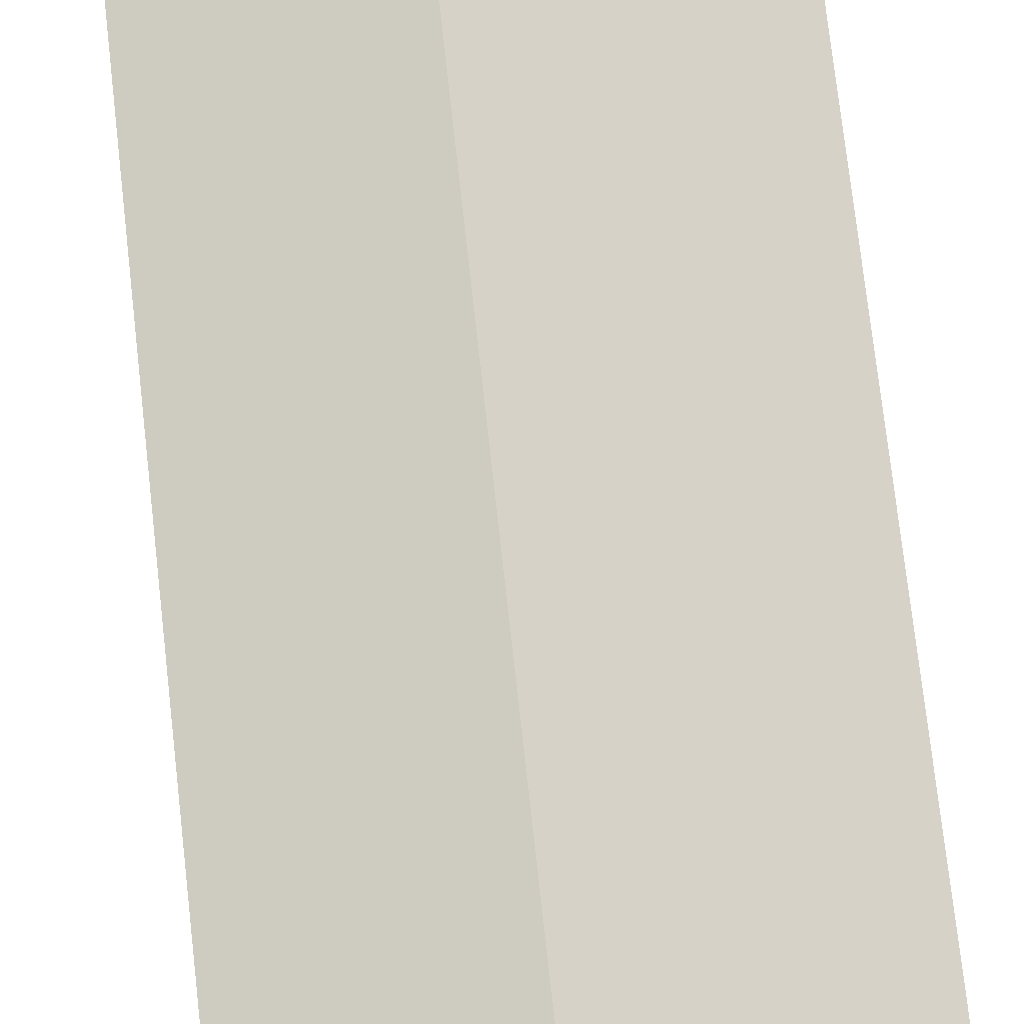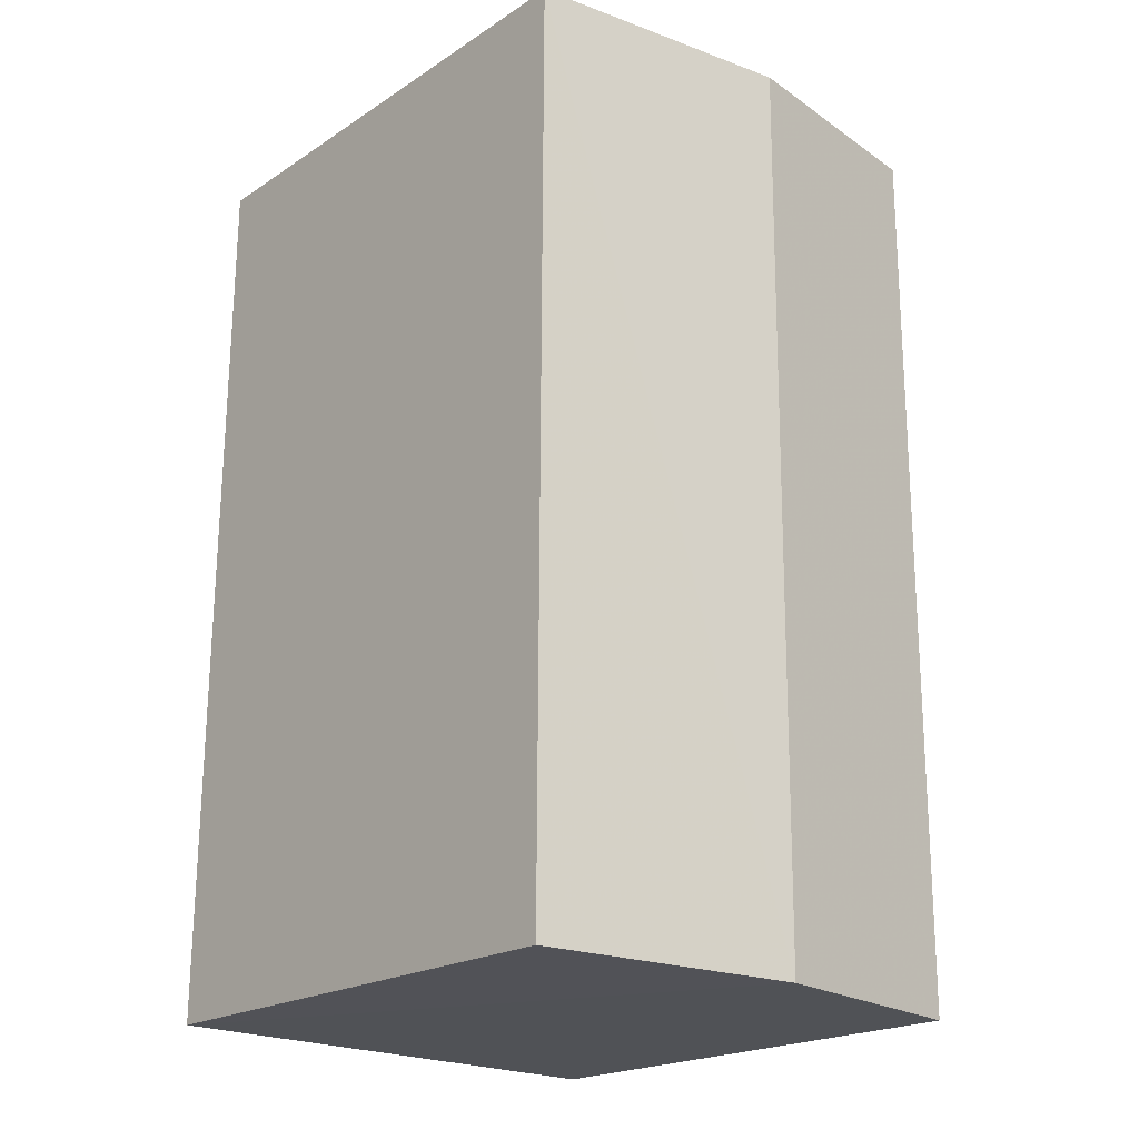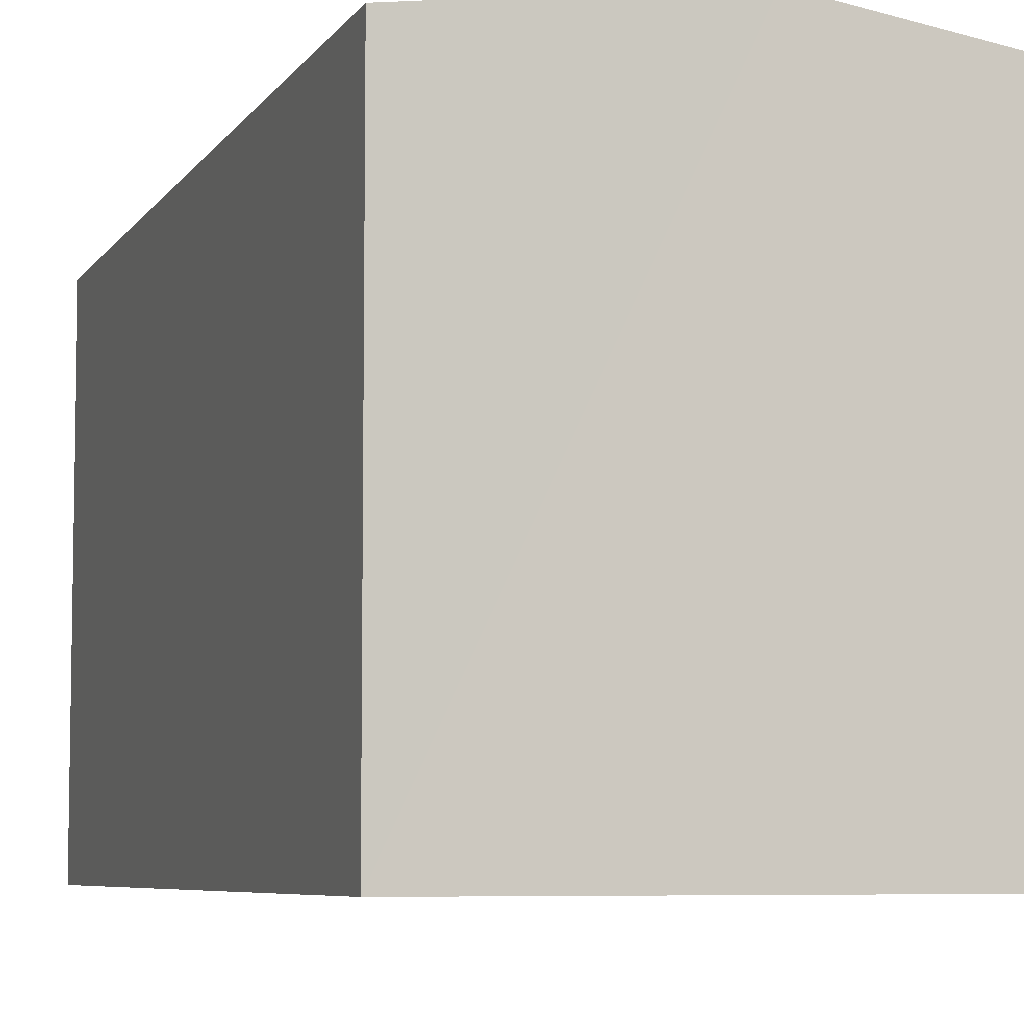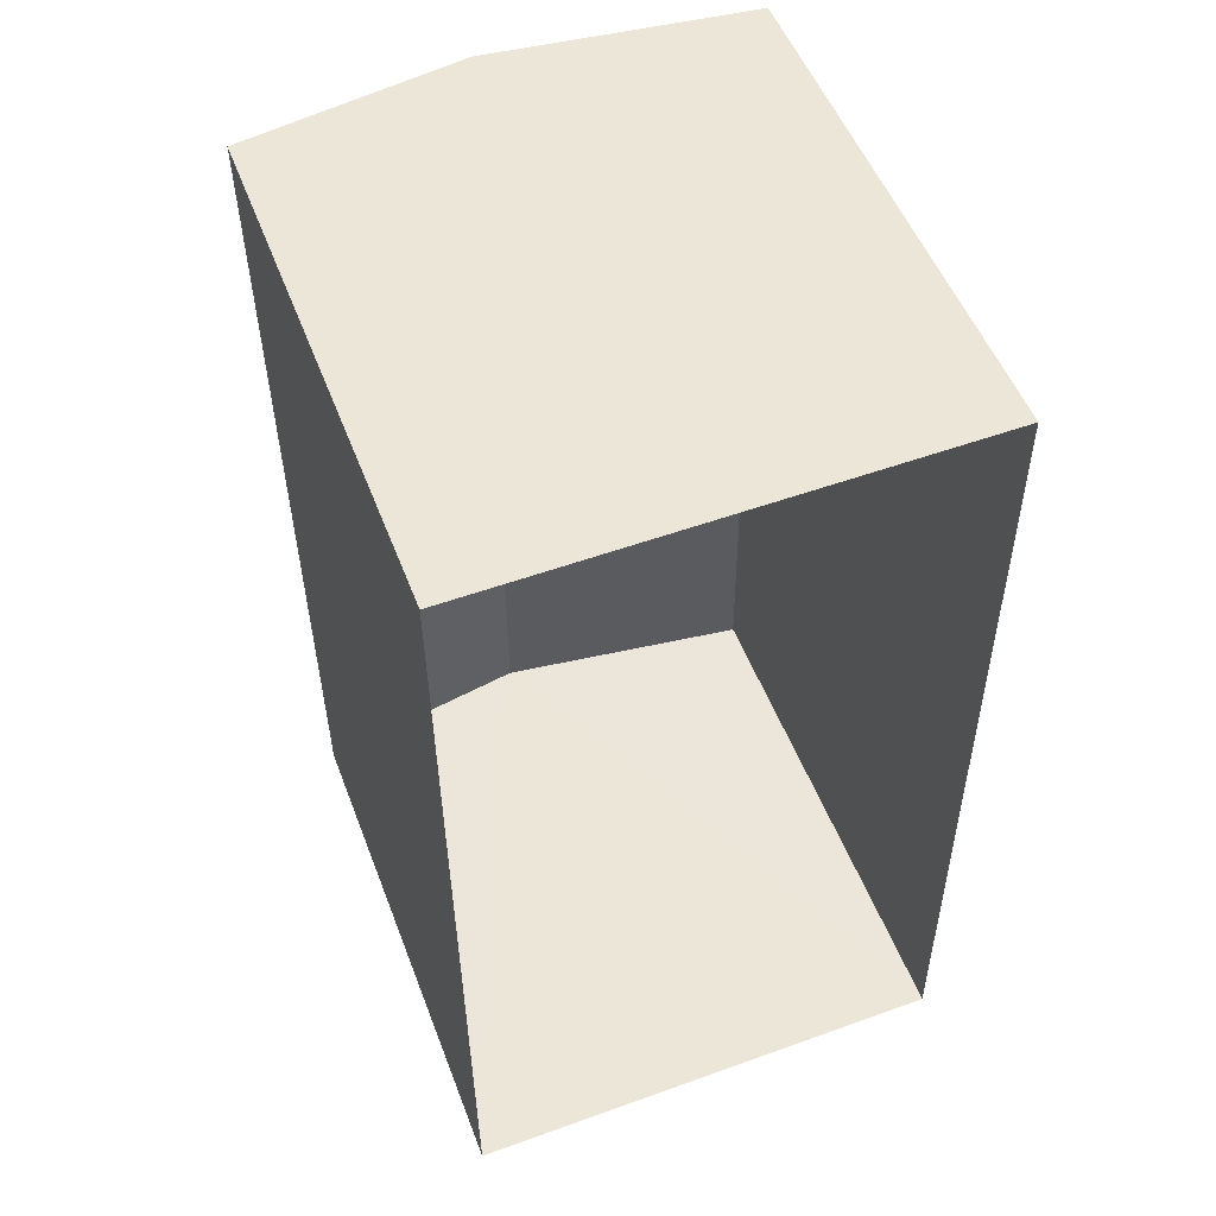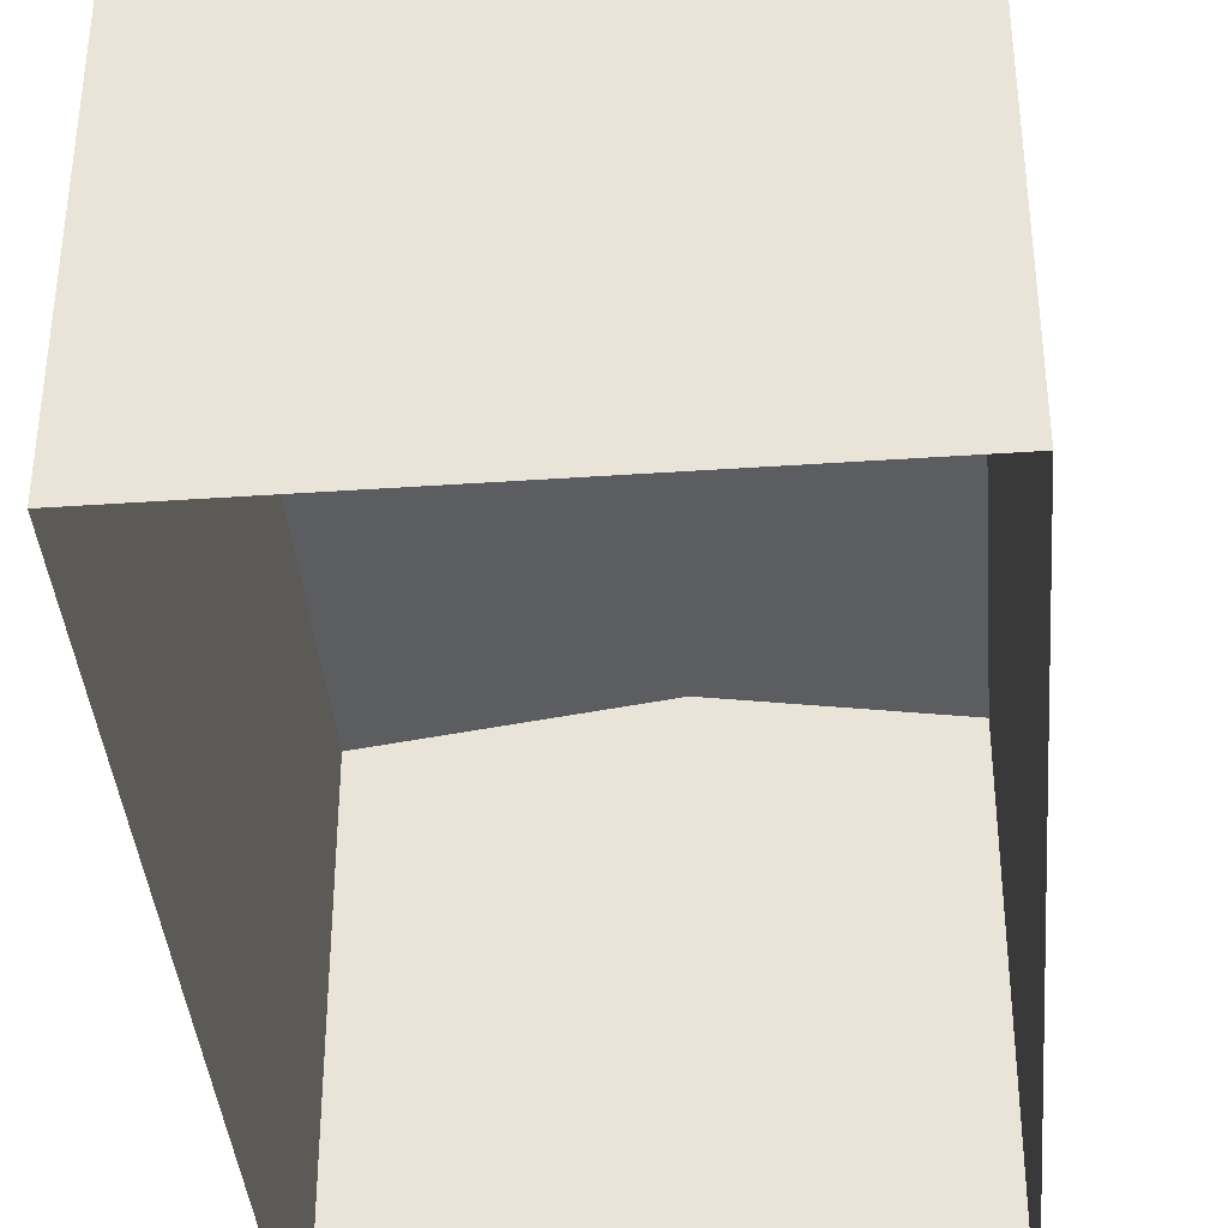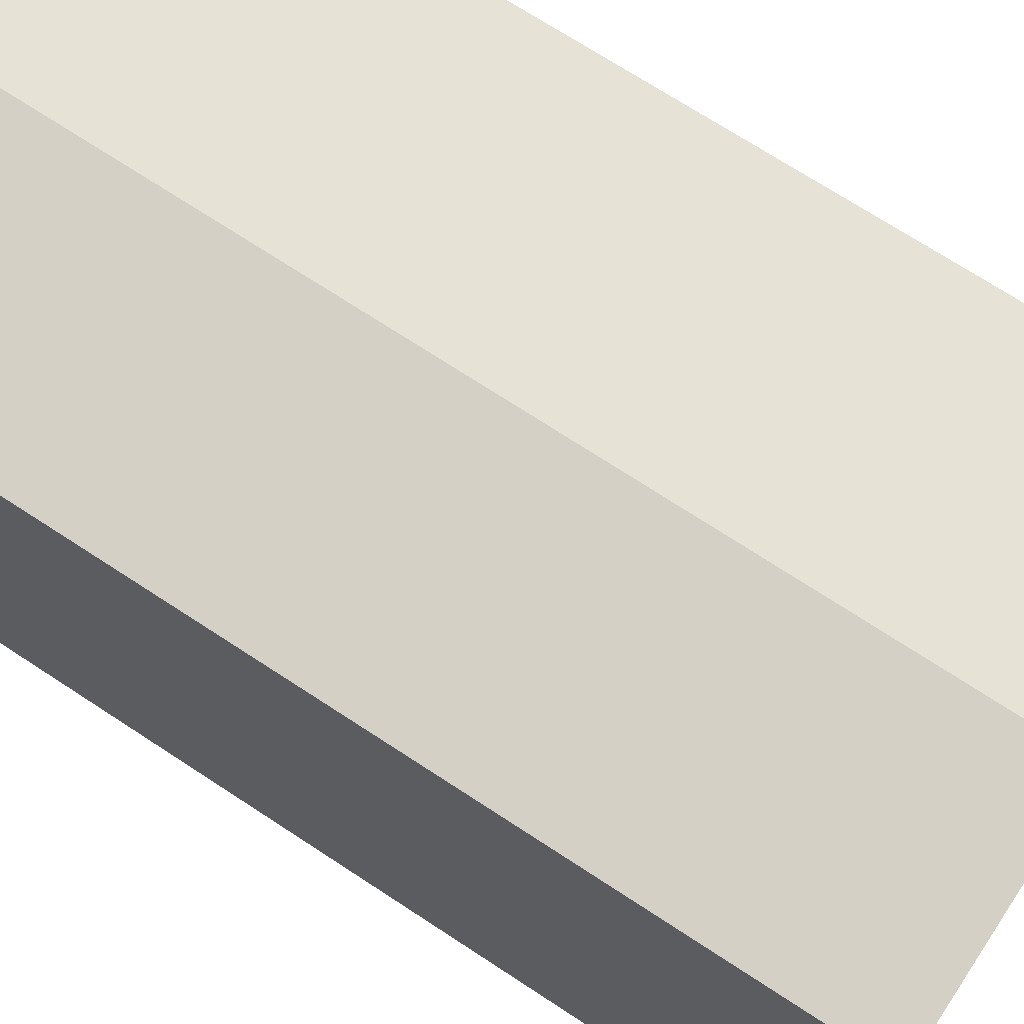
<metadata>
{"format":"obj","ext":"obj","renderer":"f3d","projection":"perspective","resolution":1024,"background":"white","views":[{"elev":79.7,"azim":173.1,"up":"+Z"},{"elev":-20.8,"azim":-40.9,"up":"+Y"},{"elev":-6.5,"azim":-19.2,"up":"+Z"},{"elev":52.4,"azim":159.1,"up":"+Y"},{"elev":-38.6,"azim":4.4,"up":"+Z"},{"elev":70.5,"azim":123.1,"up":"+Z"}]}
</metadata>
<code>
v -2.249e+05 -1.274e+05 14.76
v -2.249e+05 -1.274e+05 14.76
v -2.249e+05 -1.274e+05 14.76
v -2.249e+05 -1.274e+05 14.76
v -2.249e+05 -1.274e+05 17.23
v -2.249e+05 -1.274e+05 17.23
v -2.249e+05 -1.274e+05 17.39
v -2.249e+05 -1.274e+05 17.39
v -2.249e+05 -1.274e+05 17.23
v -2.249e+05 -1.274e+05 17.23
f 1 2 3
f 1 4 2
f 5 6 7
f 8 5 7
f 9 10 8
f 7 9 8
f 10 4 8
f 4 1 8
f 1 5 8
f 6 3 7
f 3 2 7
f 2 9 7
f 10 2 4
f 10 9 2
f 6 1 3
f 6 5 1

</code>
